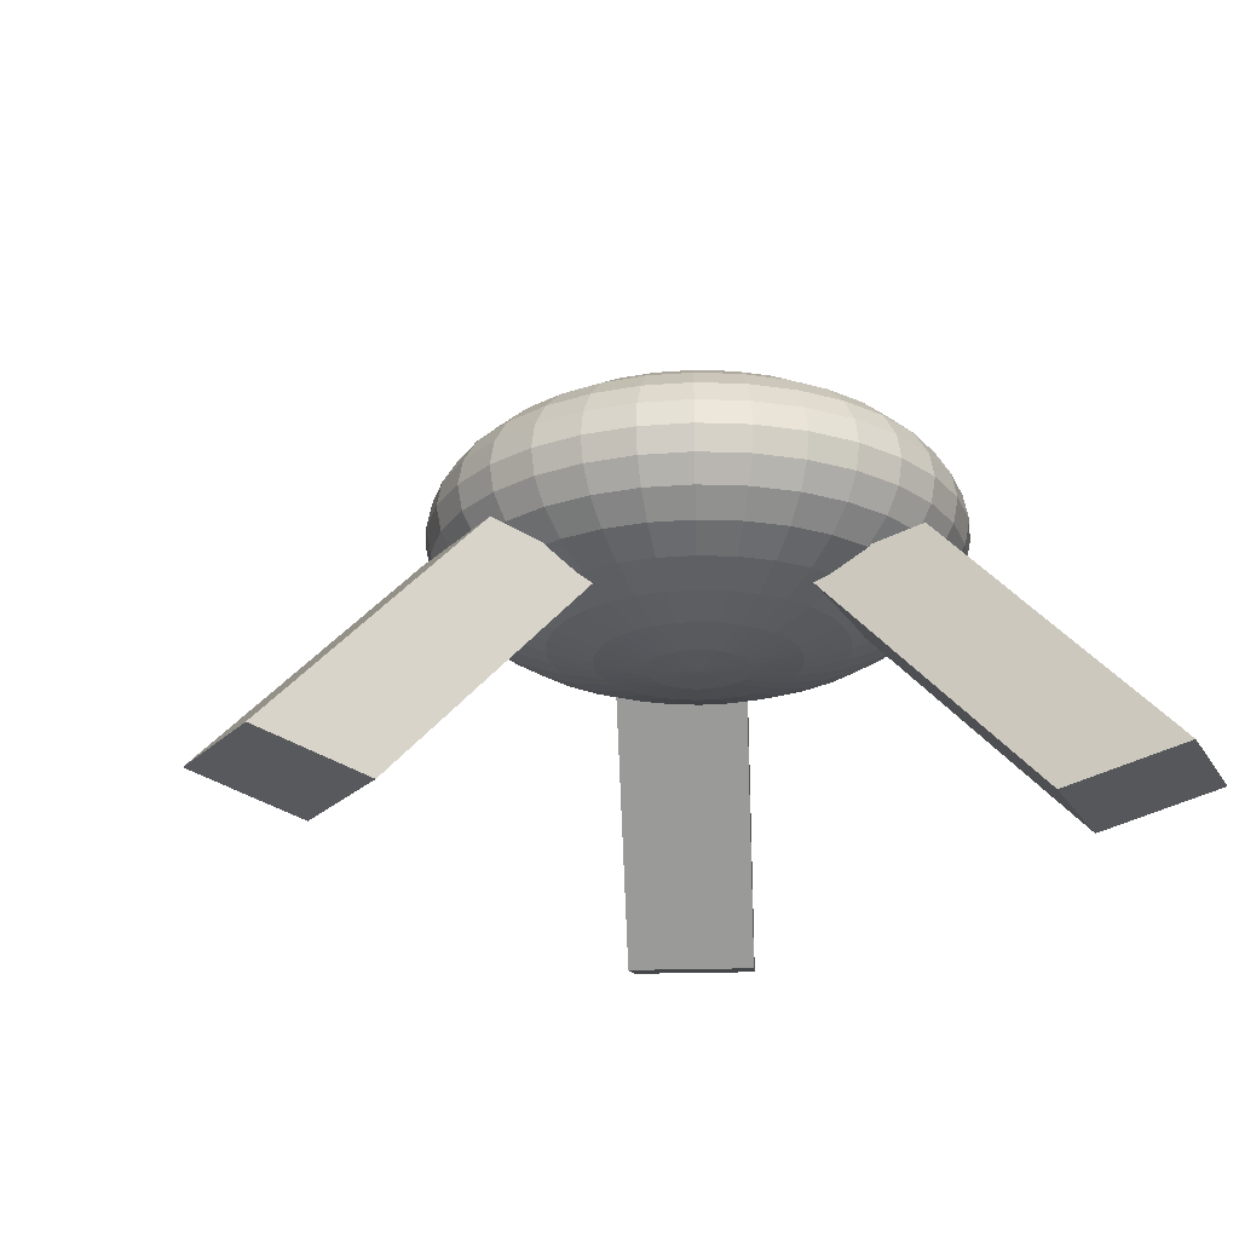
<metadata>
{"format":"obj","ext":"obj","renderer":"f3d","projection":"perspective","resolution":1024,"background":"white","views":[{"elev":-22.6,"azim":-121.6,"up":"+Y"}]}
</metadata>
<code>
o Cube_Cube.001
v -0.25 0.01573 -1.396
v -0.25 0.922 -0.5508
v -0.25 0.1214 -1.849
v -0.25 1.028 -1.004
v 0.25 0.01573 -1.396
v 0.25 0.922 -0.5508
v 0.25 0.1214 -1.849
v 0.25 1.028 -1.004
f 1 2 4 3
f 3 4 8 7
f 7 8 6 5
f 5 6 2 1
f 3 7 5 1
f 8 4 2 6
o Cube.001_Cube.002
v 1.388 0.1214 1.177
v 0.696 1.028 0.6923
v 1.017 0.01573 0.9172
v 0.3248 0.922 0.4324
v 1.675 0.1214 0.7676
v 0.9828 1.028 0.2828
v 1.304 0.01573 0.5077
v 0.6116 0.922 0.02285
f 9 10 12 11
f 11 12 16 15
f 15 16 14 13
f 13 14 10 9
f 11 15 13 9
f 16 12 10 14
o Cube.002_Cube.003
v -1.675 0.1214 0.7676
v -0.9828 1.028 0.2828
v -1.304 0.01573 0.5077
v -0.6116 0.922 0.02285
v -1.388 0.1214 1.177
v -0.696 1.028 0.6923
v -1.017 0.01573 0.9172
v -0.3248 0.922 0.4324
f 17 18 20 19
f 19 20 24 23
f 23 24 22 21
f 21 22 18 17
f 19 23 21 17
f 24 20 18 22
o Sphere
v 0 1.74 -0.1951
v 0 1.712 -0.3827
v 0 1.666 -0.5556
v 0 1.604 -0.7071
v 0 1.528 -0.8315
v 0 1.441 -0.9239
v 0 1.348 -0.9808
v 0 1.25 -1
v 0 1.152 -0.9808
v 0 0.8343 -0.5556
v 0.03806 1.74 -0.1913
v 0.07466 1.712 -0.3753
v 0.1084 1.666 -0.5449
v 0.1379 1.604 -0.6935
v 0.1622 1.528 -0.8155
v 0.1802 1.441 -0.9061
v 0.1913 1.348 -0.9619
v 0.1951 1.25 -0.9808
v 0.1913 1.152 -0.9619
v 0.1802 1.059 -0.9061
v 0.1622 0.9722 -0.8155
v 0.1379 0.8964 -0.6935
v 0.1084 0.8343 -0.5449
v 0.07466 0.7881 -0.3753
v 0.03806 0.7596 -0.1913
v 0.07466 1.74 -0.1802
v 0.1464 1.712 -0.3536
v 0.2126 1.666 -0.5133
v 0.2706 1.604 -0.6533
v 0.3182 1.528 -0.7682
v 0.3536 1.441 -0.8536
v 0.3753 1.348 -0.9061
v 0.3827 1.25 -0.9239
v 0.3753 1.152 -0.9061
v 0.3536 1.059 -0.8536
v 0.3182 0.9722 -0.7682
v 0.2706 0.8964 -0.6533
v 0.2126 0.8343 -0.5133
v 0.1464 0.7881 -0.3536
v 0.07466 0.7596 -0.1802
v 0.1084 1.74 -0.1622
v 0.2126 1.712 -0.3182
v 0.3087 1.666 -0.4619
v 0.3928 1.604 -0.5879
v 0.4619 1.528 -0.6913
v 0.5133 1.441 -0.7682
v 0.5449 1.348 -0.8155
v 0.5556 1.25 -0.8315
v 0.5449 1.152 -0.8155
v 0.5133 1.059 -0.7682
v 0.4619 0.9722 -0.6913
v 0.3928 0.8964 -0.5879
v 0.3087 0.8343 -0.4619
v 0.2126 0.7881 -0.3182
v 0.1084 0.7596 -0.1622
v 0.1379 1.74 -0.1379
v 0.2706 1.712 -0.2706
v 0.3928 1.666 -0.3928
v 0.5 1.604 -0.5
v 0.5879 1.528 -0.5879
v 0.6533 1.441 -0.6533
v 0.6935 1.348 -0.6935
v 0.7071 1.25 -0.7071
v 0.6935 1.152 -0.6935
v 0.6533 1.059 -0.6533
v 0.5879 0.9722 -0.5879
v 0.5 0.8964 -0.5
v 0.3928 0.8343 -0.3928
v 0.2706 0.7881 -0.2706
v 0.1379 0.7596 -0.1379
v 0.1622 1.74 -0.1084
v 0.3182 1.712 -0.2126
v 0.4619 1.666 -0.3087
v 0.5879 1.604 -0.3928
v 0.6913 1.528 -0.4619
v 0.7682 1.441 -0.5133
v 0.8155 1.348 -0.5449
v 0.8315 1.25 -0.5556
v 0.8155 1.152 -0.5449
v 0.7682 1.059 -0.5133
v 0.6913 0.9722 -0.4619
v 0.5879 0.8964 -0.3928
v 0.4619 0.8343 -0.3087
v 0.3182 0.7881 -0.2126
v 0.1622 0.7596 -0.1084
v 0.1802 1.74 -0.07466
v 0.3536 1.712 -0.1464
v 0.5133 1.666 -0.2126
v 0.6533 1.604 -0.2706
v 0.7682 1.528 -0.3182
v 0.8536 1.441 -0.3536
v 0.9061 1.348 -0.3753
v 0.9239 1.25 -0.3827
v 0.9061 1.152 -0.3753
v 0.8536 1.059 -0.3536
v 0.7682 0.9722 -0.3182
v 0.6533 0.8964 -0.2706
v 0.5133 0.8343 -0.2126
v 0.3536 0.7881 -0.1464
v 0.1802 0.7596 -0.07466
v 0.1913 1.74 -0.03806
v 0.3753 1.712 -0.07466
v 0.5449 1.666 -0.1084
v 0.6935 1.604 -0.1379
v 0.8155 1.528 -0.1622
v 0.9061 1.441 -0.1802
v 0.9619 1.348 -0.1913
v 0.9808 1.25 -0.1951
v 0.9619 1.152 -0.1913
v 0.9061 1.059 -0.1802
v 0.8155 0.9722 -0.1622
v 0.6935 0.8964 -0.1379
v 0.5449 0.8343 -0.1084
v 0.3753 0.7881 -0.07466
v 0.1913 0.7596 -0.03806
v 0.1951 1.74 0
v 0.3827 1.712 0
v 0.5556 1.666 0
v 0.7071 1.604 0
v 0.8315 1.528 0
v 0.9239 1.441 0
v 0.9808 1.348 0
v 1 1.25 0
v 0.9808 1.152 0
v 0.9239 1.059 0
v 0.8315 0.9722 0
v 0.7071 0.8964 0
v 0.5556 0.8343 0
v 0.3827 0.7881 0
v 0.1951 0.7596 0
v 0.1913 1.74 0.03806
v 0.3753 1.712 0.07466
v 0.5449 1.666 0.1084
v 0.6935 1.604 0.1379
v 0.8155 1.528 0.1622
v 0.9061 1.441 0.1802
v 0.9619 1.348 0.1913
v 0.9808 1.25 0.1951
v 0.9619 1.152 0.1913
v 0.9061 1.059 0.1802
v 0.8155 0.9722 0.1622
v 0.6935 0.8964 0.1379
v 0.5449 0.8343 0.1084
v 0.3753 0.7881 0.07466
v 0.1913 0.7596 0.03806
v 0.1802 1.74 0.07466
v 0.3536 1.712 0.1464
v 0.5133 1.666 0.2126
v 0.6533 1.604 0.2706
v 0.7682 1.528 0.3182
v 0.8536 1.441 0.3536
v 0.9061 1.348 0.3753
v 0.9239 1.25 0.3827
v 0.9061 1.152 0.3753
v 0.8536 1.059 0.3536
v 0.7682 0.9722 0.3182
v 0.6533 0.8964 0.2706
v 0.5133 0.8343 0.2126
v 0.3536 0.7881 0.1464
v 0.1802 0.7596 0.07466
v 0.1622 1.74 0.1084
v 0.3182 1.712 0.2126
v 0.4619 1.666 0.3087
v 0.5879 1.604 0.3928
v 0.6913 1.528 0.4619
v 0.7682 1.441 0.5133
v 0.8155 1.348 0.5449
v 0.8315 1.25 0.5556
v 0.8155 1.152 0.5449
v 0.7682 1.059 0.5133
v 0.6913 0.9722 0.4619
v 0.5879 0.8964 0.3928
v 0.4619 0.8343 0.3087
v 0.3182 0.7881 0.2126
v 0.1622 0.7596 0.1084
v 0.1379 1.74 0.1379
v 0.2706 1.712 0.2706
v 0.3928 1.666 0.3928
v 0.5 1.604 0.5
v 0.5879 1.528 0.5879
v 0.6533 1.441 0.6533
v 0.6935 1.348 0.6935
v 0.7071 1.25 0.7071
v 0.6935 1.152 0.6935
v 0.6533 1.059 0.6533
v 0.5879 0.9722 0.5879
v 0.5 0.8964 0.5
v 0.3928 0.8343 0.3928
v 0.2706 0.7881 0.2706
v 0.1379 0.7596 0.1379
v 0.1084 1.74 0.1622
v 0.2126 1.712 0.3182
v 0.3087 1.666 0.4619
v 0.3928 1.604 0.5879
v 0.4619 1.528 0.6913
v 0.5133 1.441 0.7682
v 0.5449 1.348 0.8155
v 0.5556 1.25 0.8315
v 0.5449 1.152 0.8155
v 0.5133 1.059 0.7682
v 0.4619 0.9722 0.6913
v 0.3928 0.8964 0.5879
v 0.3087 0.8343 0.4619
v 0.2126 0.7881 0.3182
v 0.1084 0.7596 0.1622
v 0 0.75 0
v 0.07466 1.74 0.1802
v 0.1464 1.712 0.3536
v 0.2126 1.666 0.5133
v 0.2706 1.604 0.6533
v 0.3182 1.528 0.7682
v 0.3536 1.441 0.8536
v 0.3753 1.348 0.9061
v 0.3827 1.25 0.9239
v 0.3753 1.152 0.9061
v 0.3536 1.059 0.8536
v 0.3182 0.9722 0.7682
v 0.2706 0.8964 0.6533
v 0.2126 0.8343 0.5133
v 0.1464 0.7881 0.3536
v 0.07466 0.7596 0.1802
v 0.03806 1.74 0.1913
v 0.07466 1.712 0.3753
v 0.1084 1.666 0.5449
v 0.1379 1.604 0.6935
v 0.1622 1.528 0.8155
v 0.1802 1.441 0.9061
v 0.1913 1.348 0.9619
v 0.1951 1.25 0.9808
v 0.1913 1.152 0.9619
v 0.1802 1.059 0.9061
v 0.1622 0.9722 0.8155
v 0.1379 0.8964 0.6935
v 0.1084 0.8343 0.5449
v 0.07466 0.7881 0.3753
v 0.03806 0.7596 0.1913
v -0 1.74 0.1951
v 0 1.712 0.3827
v 0 1.666 0.5556
v -0 1.604 0.7071
v -0 1.528 0.8315
v 0 1.441 0.9239
v -0 1.348 0.9808
v -0 1.25 1
v -0 1.152 0.9808
v 0 1.059 0.9239
v -0 0.9722 0.8315
v -0 0.8964 0.7071
v -0 0.8343 0.5556
v 0 0.7881 0.3827
v 0 0.7596 0.1951
v -0.03806 1.74 0.1913
v -0.07466 1.712 0.3753
v -0.1084 1.666 0.5449
v -0.1379 1.604 0.6935
v -0.1622 1.528 0.8155
v -0.1802 1.441 0.9061
v -0.1913 1.348 0.9619
v -0.1951 1.25 0.9808
v -0.1913 1.152 0.9619
v -0.1802 1.059 0.9061
v -0.1622 0.9722 0.8155
v -0.1379 0.8964 0.6935
v -0.1084 0.8343 0.5449
v -0.07466 0.7881 0.3753
v -0.03806 0.7596 0.1913
v -0.07466 1.74 0.1802
v -0.1464 1.712 0.3536
v -0.2126 1.666 0.5133
v -0.2706 1.604 0.6533
v -0.3182 1.528 0.7682
v -0.3536 1.441 0.8536
v -0.3753 1.348 0.9061
v -0.3827 1.25 0.9239
v -0.3753 1.152 0.9061
v -0.3536 1.059 0.8536
v -0.3182 0.9722 0.7682
v -0.2706 0.8964 0.6533
v -0.2126 0.8343 0.5133
v -0.1464 0.7881 0.3536
v -0.07466 0.7596 0.1802
v -0.1084 1.74 0.1622
v -0.2126 1.712 0.3182
v -0.3087 1.666 0.4619
v -0.3928 1.604 0.5879
v -0.4619 1.528 0.6913
v -0.5133 1.441 0.7682
v -0.5449 1.348 0.8155
v -0.5556 1.25 0.8315
v -0.5449 1.152 0.8155
v -0.5133 1.059 0.7682
v -0.4619 0.9722 0.6913
v -0.3928 0.8964 0.5879
v -0.3087 0.8343 0.4619
v -0.2126 0.7881 0.3182
v -0.1084 0.7596 0.1622
v -0 1.75 1e-06
v -0.1379 1.74 0.1379
v -0.2706 1.712 0.2706
v -0.3928 1.666 0.3928
v -0.5 1.604 0.5
v -0.5879 1.528 0.5879
v -0.6533 1.441 0.6533
v -0.6935 1.348 0.6935
v -0.7071 1.25 0.7071
v -0.6935 1.152 0.6935
v -0.6533 1.059 0.6533
v -0.5879 0.9722 0.5879
v -0.5 0.8964 0.5
v -0.3928 0.8343 0.3928
v -0.2706 0.7881 0.2706
v -0.1379 0.7596 0.1379
v -0.1622 1.74 0.1084
v -0.3182 1.712 0.2126
v -0.4619 1.666 0.3087
v -0.5879 1.604 0.3928
v -0.6913 1.528 0.4619
v -0.7682 1.441 0.5133
v -0.8155 1.348 0.5449
v -0.8315 1.25 0.5556
v -0.8155 1.152 0.5449
v -0.7682 1.059 0.5133
v -0.6913 0.9722 0.4619
v -0.5879 0.8964 0.3928
v -0.4619 0.8343 0.3087
v -0.3182 0.7881 0.2126
v -0.1622 0.7596 0.1084
v -0.1802 1.74 0.07466
v -0.3536 1.712 0.1464
v -0.5133 1.666 0.2126
v -0.6533 1.604 0.2706
v -0.7682 1.528 0.3182
v -0.8536 1.441 0.3536
v -0.9061 1.348 0.3753
v -0.9239 1.25 0.3827
v -0.9061 1.152 0.3753
v -0.8536 1.059 0.3536
v -0.7682 0.9722 0.3182
v -0.6533 0.8964 0.2706
v -0.5133 0.8343 0.2126
v -0.3536 0.7881 0.1464
v -0.1802 0.7596 0.07466
v -0.1913 1.74 0.03806
v -0.3753 1.712 0.07466
v -0.5449 1.666 0.1084
v -0.6935 1.604 0.1379
v -0.8155 1.528 0.1622
v -0.9061 1.441 0.1802
v -0.9619 1.348 0.1913
v -0.9808 1.25 0.1951
v -0.9619 1.152 0.1913
v -0.9061 1.059 0.1802
v -0.8155 0.9722 0.1622
v -0.6935 0.8964 0.1379
v -0.5449 0.8343 0.1084
v -0.3753 0.7881 0.07466
v -0.1913 0.7596 0.03806
v -0.1951 1.74 0
v -0.3827 1.712 0
v -0.5556 1.666 0
v -0.7071 1.604 0
v -0.8315 1.528 0
v -0.9239 1.441 0
v -0.9808 1.348 0
v -1 1.25 0
v -0.9808 1.152 0
v -0.9239 1.059 0
v -0.8315 0.9722 0
v -0.7071 0.8964 0
v -0.5556 0.8343 0
v -0.3827 0.7881 0
v -0.1951 0.7596 0
v -0.1913 1.74 -0.03806
v -0.3753 1.712 -0.07466
v -0.5449 1.666 -0.1084
v -0.6935 1.604 -0.1379
v -0.8155 1.528 -0.1622
v -0.9061 1.441 -0.1802
v -0.9619 1.348 -0.1913
v -0.9808 1.25 -0.1951
v -0.9619 1.152 -0.1913
v -0.9061 1.059 -0.1802
v -0.8155 0.9722 -0.1622
v -0.6935 0.8964 -0.1379
v -0.5449 0.8343 -0.1084
v -0.3753 0.7881 -0.07466
v -0.1913 0.7596 -0.03806
v -0.1802 1.74 -0.07466
v -0.3536 1.712 -0.1464
v -0.5133 1.666 -0.2126
v -0.6533 1.604 -0.2706
v -0.7682 1.528 -0.3182
v -0.8536 1.441 -0.3536
v -0.9061 1.348 -0.3753
v -0.9239 1.25 -0.3827
v -0.9061 1.152 -0.3753
v -0.8536 1.059 -0.3536
v -0.7682 0.9722 -0.3182
v -0.6533 0.8964 -0.2706
v -0.5133 0.8343 -0.2126
v -0.3536 0.7881 -0.1464
v -0.1802 0.7596 -0.07466
v -0.1622 1.74 -0.1084
v -0.3182 1.712 -0.2126
v -0.4619 1.666 -0.3087
v -0.5879 1.604 -0.3928
v -0.6913 1.528 -0.4619
v -0.7682 1.441 -0.5133
v -0.8155 1.348 -0.5449
v -0.8315 1.25 -0.5556
v -0.8155 1.152 -0.5449
v -0.7682 1.059 -0.5133
v -0.6913 0.9722 -0.4619
v -0.5879 0.8964 -0.3928
v -0.4619 0.8343 -0.3087
v -0.3182 0.7881 -0.2126
v -0.1622 0.7596 -0.1084
v -0.1379 1.74 -0.1379
v -0.2706 1.712 -0.2706
v -0.3928 1.666 -0.3928
v -0.5 1.604 -0.5
v -0.5879 1.528 -0.5879
v -0.6533 1.441 -0.6533
v -0.6935 1.348 -0.6935
v -0.7071 1.25 -0.7071
v -0.6935 1.152 -0.6935
v -0.6533 1.059 -0.6533
v -0.5879 0.9722 -0.5879
v -0.5 0.8964 -0.5
v -0.3928 0.8343 -0.3928
v -0.2706 0.7881 -0.2706
v -0.1379 0.7596 -0.1379
v -0.1084 1.74 -0.1622
v -0.2126 1.712 -0.3182
v -0.3087 1.666 -0.4619
v -0.3928 1.604 -0.5879
v -0.4619 1.528 -0.6913
v -0.5133 1.441 -0.7682
v -0.5449 1.348 -0.8155
v -0.5556 1.25 -0.8315
v -0.5449 1.152 -0.8155
v -0.5133 1.059 -0.7682
v -0.4619 0.9722 -0.6913
v -0.3928 0.8964 -0.5879
v -0.3087 0.8343 -0.4619
v -0.2126 0.7881 -0.3182
v -0.1084 0.7596 -0.1622
v -0.07466 1.74 -0.1802
v -0.1464 1.712 -0.3536
v -0.2126 1.666 -0.5133
v -0.2706 1.604 -0.6533
v -0.3182 1.528 -0.7682
v -0.3536 1.441 -0.8536
v -0.3753 1.348 -0.9061
v -0.3827 1.25 -0.9239
v -0.3753 1.152 -0.9061
v -0.3536 1.059 -0.8536
v -0.3182 0.9722 -0.7682
v -0.2706 0.8964 -0.6533
v -0.2126 0.8343 -0.5133
v -0.1464 0.7881 -0.3536
v -0.07466 0.7596 -0.1802
v -0.03806 1.74 -0.1913
v -0.07466 1.712 -0.3753
v -0.1084 1.666 -0.5449
v -0.1379 1.604 -0.6935
v -0.1622 1.528 -0.8155
v -0.1802 1.441 -0.9061
v -0.1913 1.348 -0.9619
v -0.1951 1.25 -0.9808
v -0.1913 1.152 -0.9619
v -0.1802 1.059 -0.9061
v -0.1622 0.9722 -0.8155
v -0.1379 0.8964 -0.6935
v -0.1084 0.8343 -0.5449
v -0.07466 0.7881 -0.3753
v -0.03806 0.7596 -0.1913
v 0 1.059 -0.9239
v 0 0.9722 -0.8315
v 0 0.8964 -0.7071
v 0 0.7881 -0.3827
v 0 0.7596 -0.1951
f 506 505 48 49
f 32 31 41 42
f 25 321 35
f 230 506 49
f 33 32 42 43
f 26 25 35 36
f 502 33 43 44
f 27 26 36 37
f 503 502 44 45
f 28 27 37 38
f 504 503 45 46
f 29 28 38 39
f 34 504 46 47
f 30 29 39 40
f 505 34 47 48
f 31 30 40 41
f 40 39 54 55
f 48 47 62 63
f 41 40 55 56
f 49 48 63 64
f 42 41 56 57
f 35 321 50
f 230 49 64
f 43 42 57 58
f 36 35 50 51
f 44 43 58 59
f 37 36 51 52
f 45 44 59 60
f 38 37 52 53
f 46 45 60 61
f 39 38 53 54
f 47 46 61 62
f 59 58 73 74
f 52 51 66 67
f 60 59 74 75
f 53 52 67 68
f 61 60 75 76
f 54 53 68 69
f 62 61 76 77
f 55 54 69 70
f 63 62 77 78
f 56 55 70 71
f 64 63 78 79
f 57 56 71 72
f 50 321 65
f 230 64 79
f 58 57 72 73
f 51 50 65 66
f 78 77 92 93
f 71 70 85 86
f 79 78 93 94
f 72 71 86 87
f 65 321 80
f 230 79 94
f 73 72 87 88
f 66 65 80 81
f 74 73 88 89
f 67 66 81 82
f 75 74 89 90
f 68 67 82 83
f 76 75 90 91
f 69 68 83 84
f 77 76 91 92
f 70 69 84 85
f 90 89 104 105
f 83 82 97 98
f 91 90 105 106
f 84 83 98 99
f 92 91 106 107
f 85 84 99 100
f 93 92 107 108
f 86 85 100 101
f 94 93 108 109
f 87 86 101 102
f 80 321 95
f 230 94 109
f 88 87 102 103
f 81 80 95 96
f 89 88 103 104
f 82 81 96 97
f 109 108 123 124
f 102 101 116 117
f 95 321 110
f 230 109 124
f 103 102 117 118
f 96 95 110 111
f 104 103 118 119
f 97 96 111 112
f 105 104 119 120
f 98 97 112 113
f 106 105 120 121
f 99 98 113 114
f 107 106 121 122
f 100 99 114 115
f 108 107 122 123
f 101 100 115 116
f 113 112 127 128
f 121 120 135 136
f 114 113 128 129
f 122 121 136 137
f 115 114 129 130
f 123 122 137 138
f 116 115 130 131
f 124 123 138 139
f 117 116 131 132
f 110 321 125
f 230 124 139
f 118 117 132 133
f 111 110 125 126
f 119 118 133 134
f 112 111 126 127
f 120 119 134 135
f 132 131 146 147
f 125 321 140
f 230 139 154
f 133 132 147 148
f 126 125 140 141
f 134 133 148 149
f 127 126 141 142
f 135 134 149 150
f 128 127 142 143
f 136 135 150 151
f 129 128 143 144
f 137 136 151 152
f 130 129 144 145
f 138 137 152 153
f 131 130 145 146
f 139 138 153 154
f 151 150 165 166
f 144 143 158 159
f 152 151 166 167
f 145 144 159 160
f 153 152 167 168
f 146 145 160 161
f 154 153 168 169
f 147 146 161 162
f 140 321 155
f 230 154 169
f 148 147 162 163
f 141 140 155 156
f 149 148 163 164
f 142 141 156 157
f 150 149 164 165
f 143 142 157 158
f 155 321 170
f 230 169 184
f 163 162 177 178
f 156 155 170 171
f 164 163 178 179
f 157 156 171 172
f 165 164 179 180
f 158 157 172 173
f 166 165 180 181
f 159 158 173 174
f 167 166 181 182
f 160 159 174 175
f 168 167 182 183
f 161 160 175 176
f 169 168 183 184
f 162 161 176 177
f 174 173 188 189
f 182 181 196 197
f 175 174 189 190
f 183 182 197 198
f 176 175 190 191
f 184 183 198 199
f 177 176 191 192
f 170 321 185
f 230 184 199
f 178 177 192 193
f 171 170 185 186
f 179 178 193 194
f 172 171 186 187
f 180 179 194 195
f 173 172 187 188
f 181 180 195 196
f 193 192 207 208
f 186 185 200 201
f 194 193 208 209
f 187 186 201 202
f 195 194 209 210
f 188 187 202 203
f 196 195 210 211
f 189 188 203 204
f 197 196 211 212
f 190 189 204 205
f 198 197 212 213
f 191 190 205 206
f 199 198 213 214
f 192 191 206 207
f 185 321 200
f 230 199 214
f 212 211 226 227
f 205 204 219 220
f 213 212 227 228
f 206 205 220 221
f 214 213 228 229
f 207 206 221 222
f 200 321 215
f 230 214 229
f 208 207 222 223
f 201 200 215 216
f 209 208 223 224
f 202 201 216 217
f 210 209 224 225
f 203 202 217 218
f 211 210 225 226
f 204 203 218 219
f 224 223 239 240
f 217 216 232 233
f 225 224 240 241
f 218 217 233 234
f 226 225 241 242
f 219 218 234 235
f 227 226 242 243
f 220 219 235 236
f 228 227 243 244
f 221 220 236 237
f 229 228 244 245
f 222 221 237 238
f 215 321 231
f 230 229 245
f 223 222 238 239
f 216 215 231 232
f 244 243 258 259
f 237 236 251 252
f 245 244 259 260
f 238 237 252 253
f 231 321 246
f 230 245 260
f 239 238 253 254
f 232 231 246 247
f 240 239 254 255
f 233 232 247 248
f 241 240 255 256
f 234 233 248 249
f 242 241 256 257
f 235 234 249 250
f 243 242 257 258
f 236 235 250 251
f 248 247 262 263
f 256 255 270 271
f 249 248 263 264
f 257 256 271 272
f 250 249 264 265
f 258 257 272 273
f 251 250 265 266
f 259 258 273 274
f 252 251 266 267
f 260 259 274 275
f 253 252 267 268
f 246 321 261
f 230 260 275
f 254 253 268 269
f 247 246 261 262
f 255 254 269 270
f 267 266 281 282
f 275 274 289 290
f 268 267 282 283
f 261 321 276
f 230 275 290
f 269 268 283 284
f 262 261 276 277
f 270 269 284 285
f 263 262 277 278
f 271 270 285 286
f 264 263 278 279
f 272 271 286 287
f 265 264 279 280
f 273 272 287 288
f 266 265 280 281
f 274 273 288 289
f 286 285 300 301
f 279 278 293 294
f 287 286 301 302
f 280 279 294 295
f 288 287 302 303
f 281 280 295 296
f 289 288 303 304
f 282 281 296 297
f 290 289 304 305
f 283 282 297 298
f 276 321 291
f 230 290 305
f 284 283 298 299
f 277 276 291 292
f 285 284 299 300
f 278 277 292 293
f 305 304 319 320
f 298 297 312 313
f 291 321 306
f 230 305 320
f 299 298 313 314
f 292 291 306 307
f 300 299 314 315
f 293 292 307 308
f 301 300 315 316
f 294 293 308 309
f 302 301 316 317
f 295 294 309 310
f 303 302 317 318
f 296 295 310 311
f 304 303 318 319
f 297 296 311 312
f 309 308 324 325
f 317 316 332 333
f 310 309 325 326
f 318 317 333 334
f 311 310 326 327
f 319 318 334 335
f 312 311 327 328
f 320 319 335 336
f 313 312 328 329
f 306 321 322
f 230 320 336
f 314 313 329 330
f 307 306 322 323
f 315 314 330 331
f 308 307 323 324
f 316 315 331 332
f 329 328 343 344
f 322 321 337
f 230 336 351
f 330 329 344 345
f 323 322 337 338
f 331 330 345 346
f 324 323 338 339
f 332 331 346 347
f 325 324 339 340
f 333 332 347 348
f 326 325 340 341
f 334 333 348 349
f 327 326 341 342
f 335 334 349 350
f 328 327 342 343
f 336 335 350 351
f 348 347 362 363
f 341 340 355 356
f 349 348 363 364
f 342 341 356 357
f 350 349 364 365
f 343 342 357 358
f 351 350 365 366
f 344 343 358 359
f 337 321 352
f 230 351 366
f 345 344 359 360
f 338 337 352 353
f 346 345 360 361
f 339 338 353 354
f 347 346 361 362
f 340 339 354 355
f 230 366 381
f 360 359 374 375
f 353 352 367 368
f 361 360 375 376
f 354 353 368 369
f 362 361 376 377
f 355 354 369 370
f 363 362 377 378
f 356 355 370 371
f 364 363 378 379
f 357 356 371 372
f 365 364 379 380
f 358 357 372 373
f 366 365 380 381
f 359 358 373 374
f 352 321 367
f 379 378 393 394
f 372 371 386 387
f 380 379 394 395
f 373 372 387 388
f 381 380 395 396
f 374 373 388 389
f 367 321 382
f 230 381 396
f 375 374 389 390
f 368 367 382 383
f 376 375 390 391
f 369 368 383 384
f 377 376 391 392
f 370 369 384 385
f 378 377 392 393
f 371 370 385 386
f 383 382 397 398
f 391 390 405 406
f 384 383 398 399
f 392 391 406 407
f 385 384 399 400
f 393 392 407 408
f 386 385 400 401
f 394 393 408 409
f 387 386 401 402
f 395 394 409 410
f 388 387 402 403
f 396 395 410 411
f 389 388 403 404
f 382 321 397
f 230 396 411
f 390 389 404 405
f 402 401 416 417
f 410 409 424 425
f 403 402 417 418
f 411 410 425 426
f 404 403 418 419
f 397 321 412
f 230 411 426
f 405 404 419 420
f 398 397 412 413
f 406 405 420 421
f 399 398 413 414
f 407 406 421 422
f 400 399 414 415
f 408 407 422 423
f 401 400 415 416
f 409 408 423 424
f 421 420 435 436
f 414 413 428 429
f 422 421 436 437
f 415 414 429 430
f 423 422 437 438
f 416 415 430 431
f 424 423 438 439
f 417 416 431 432
f 425 424 439 440
f 418 417 432 433
f 426 425 440 441
f 419 418 433 434
f 412 321 427
f 230 426 441
f 420 419 434 435
f 413 412 427 428
f 440 439 454 455
f 433 432 447 448
f 441 440 455 456
f 434 433 448 449
f 427 321 442
f 230 441 456
f 435 434 449 450
f 428 427 442 443
f 436 435 450 451
f 429 428 443 444
f 437 436 451 452
f 430 429 444 445
f 438 437 452 453
f 431 430 445 446
f 439 438 453 454
f 432 431 446 447
f 444 443 458 459
f 452 451 466 467
f 445 444 459 460
f 453 452 467 468
f 446 445 460 461
f 454 453 468 469
f 447 446 461 462
f 455 454 469 470
f 448 447 462 463
f 456 455 470 471
f 449 448 463 464
f 442 321 457
f 230 456 471
f 450 449 464 465
f 443 442 457 458
f 451 450 465 466
f 463 462 477 478
f 471 470 485 486
f 464 463 478 479
f 457 321 472
f 230 471 486
f 465 464 479 480
f 458 457 472 473
f 466 465 480 481
f 459 458 473 474
f 467 466 481 482
f 460 459 474 475
f 468 467 482 483
f 461 460 475 476
f 469 468 483 484
f 462 461 476 477
f 470 469 484 485
f 482 481 496 497
f 475 474 489 490
f 483 482 497 498
f 476 475 490 491
f 484 483 498 499
f 477 476 491 492
f 485 484 499 500
f 478 477 492 493
f 486 485 500 501
f 479 478 493 494
f 472 321 487
f 230 486 501
f 480 479 494 495
f 473 472 487 488
f 481 480 495 496
f 474 473 488 489
f 501 500 505 506
f 494 493 31 32
f 487 321 25
f 230 501 506
f 495 494 32 33
f 488 487 25 26
f 496 495 33 502
f 489 488 26 27
f 497 496 502 503
f 490 489 27 28
f 498 497 503 504
f 491 490 28 29
f 499 498 504 34
f 492 491 29 30
f 500 499 34 505
f 493 492 30 31

</code>
